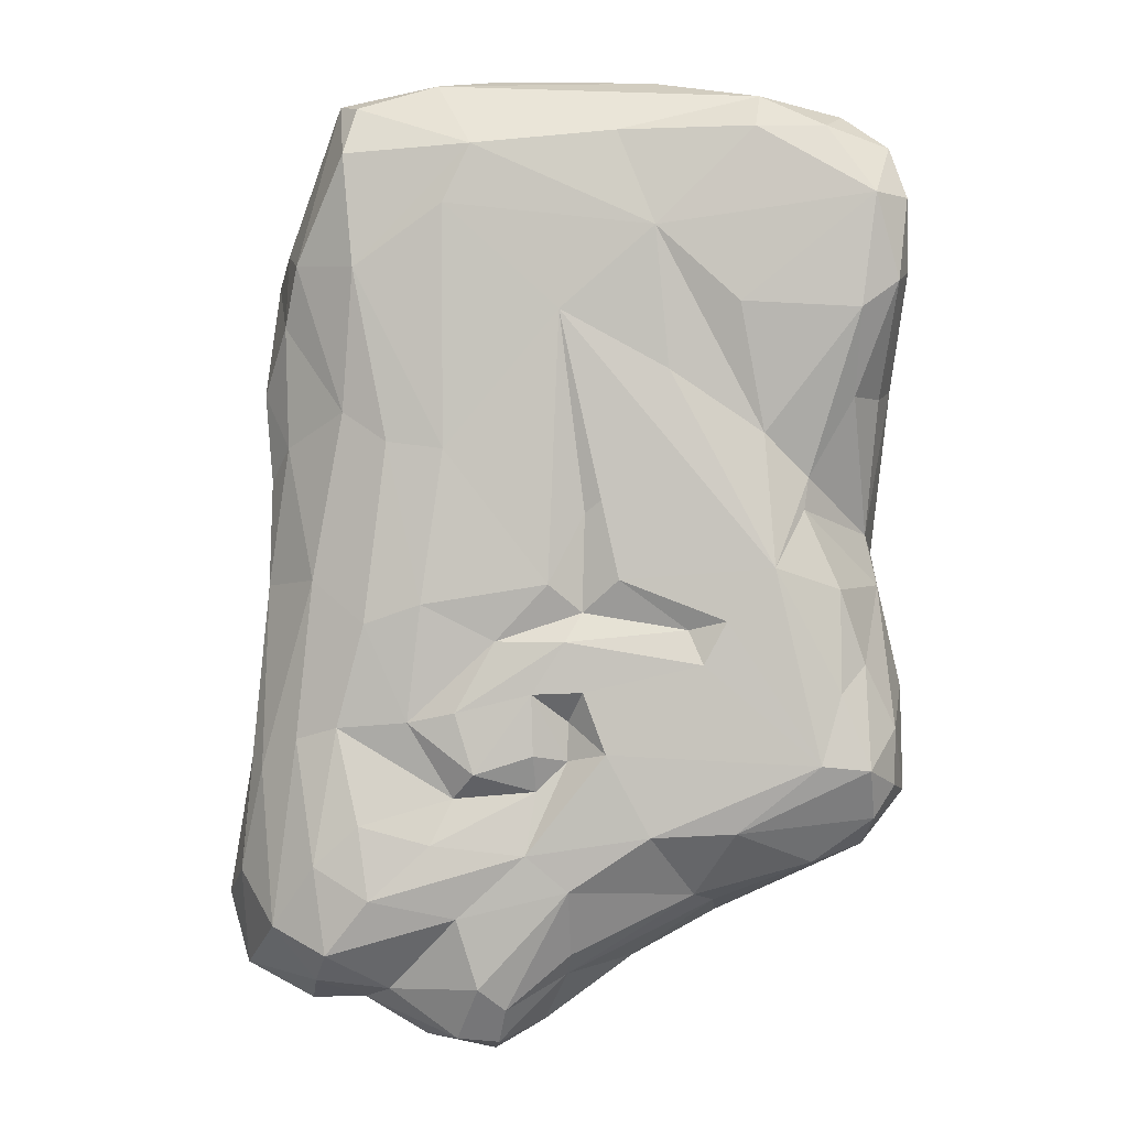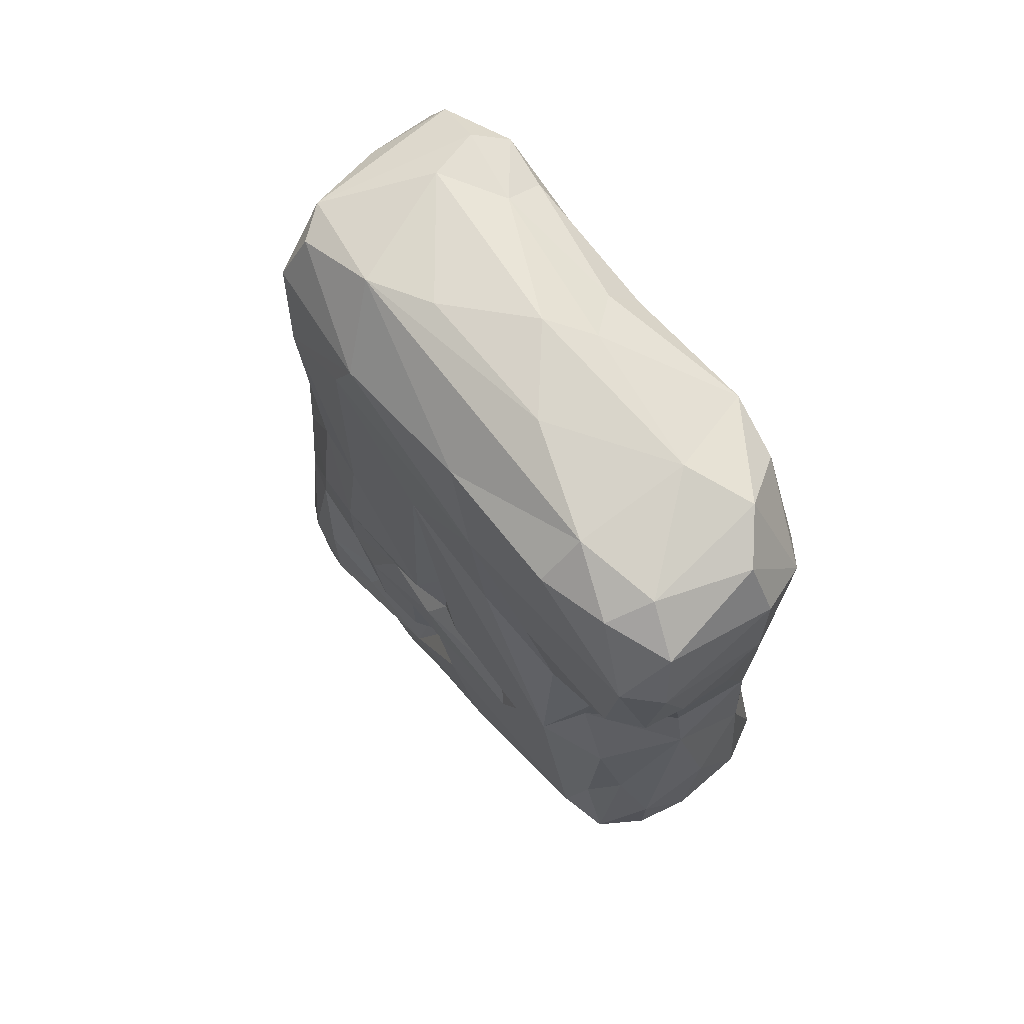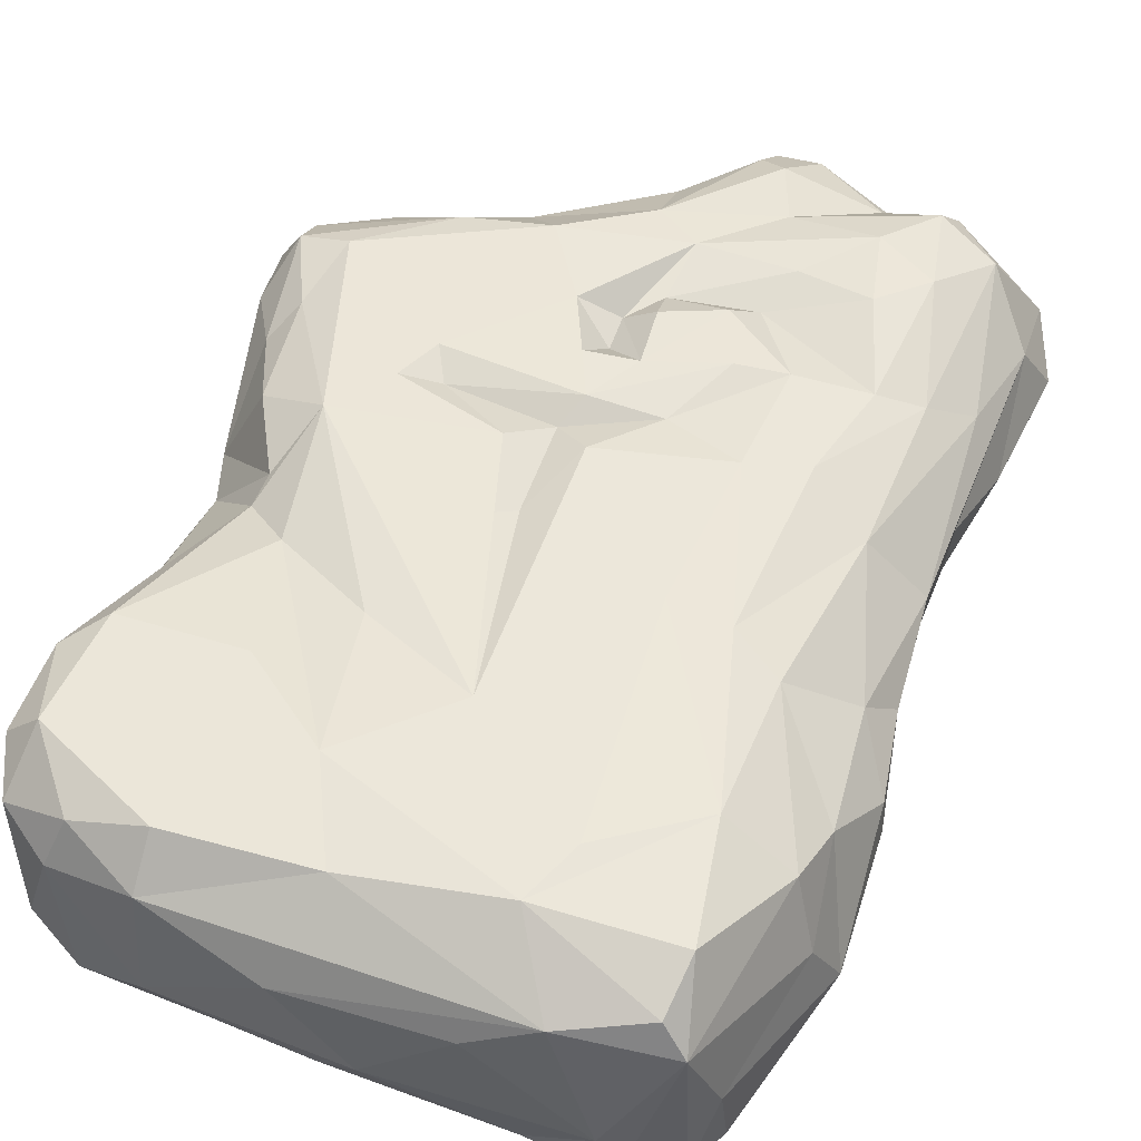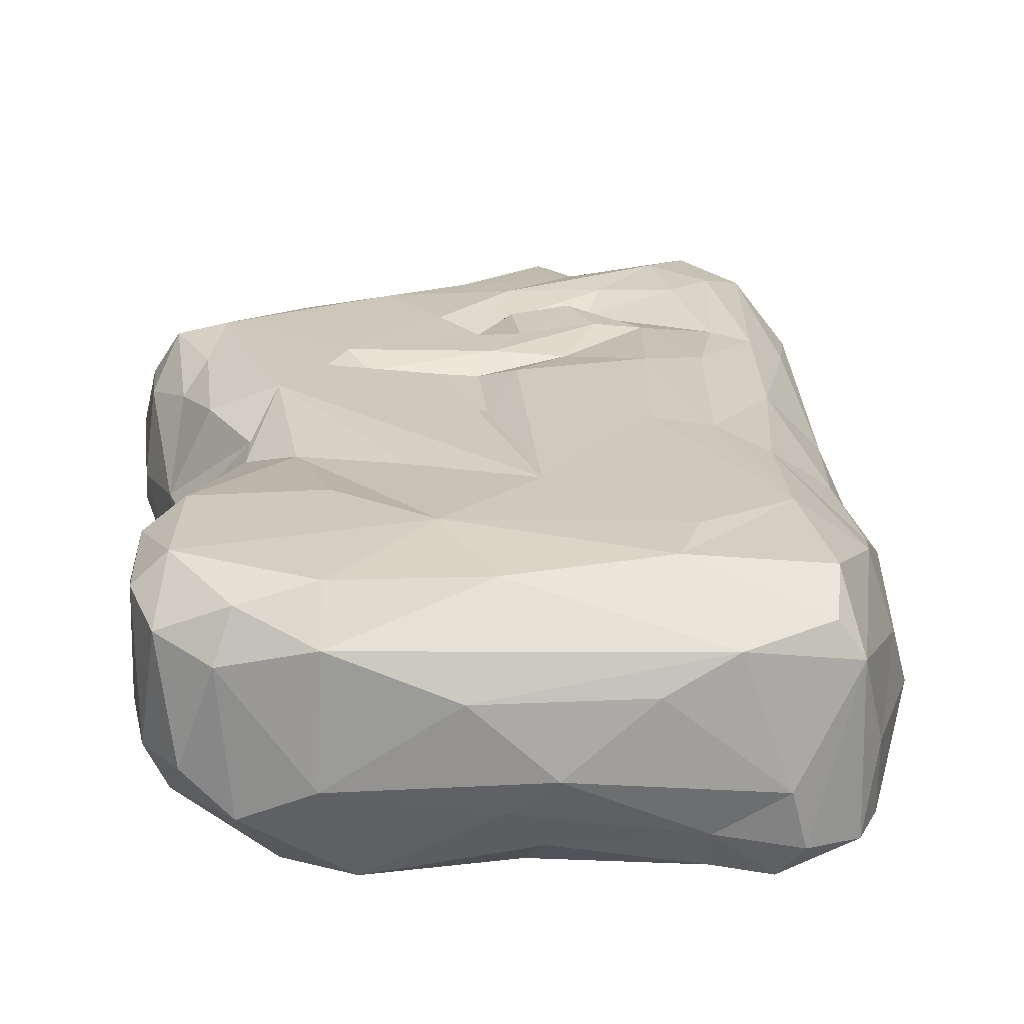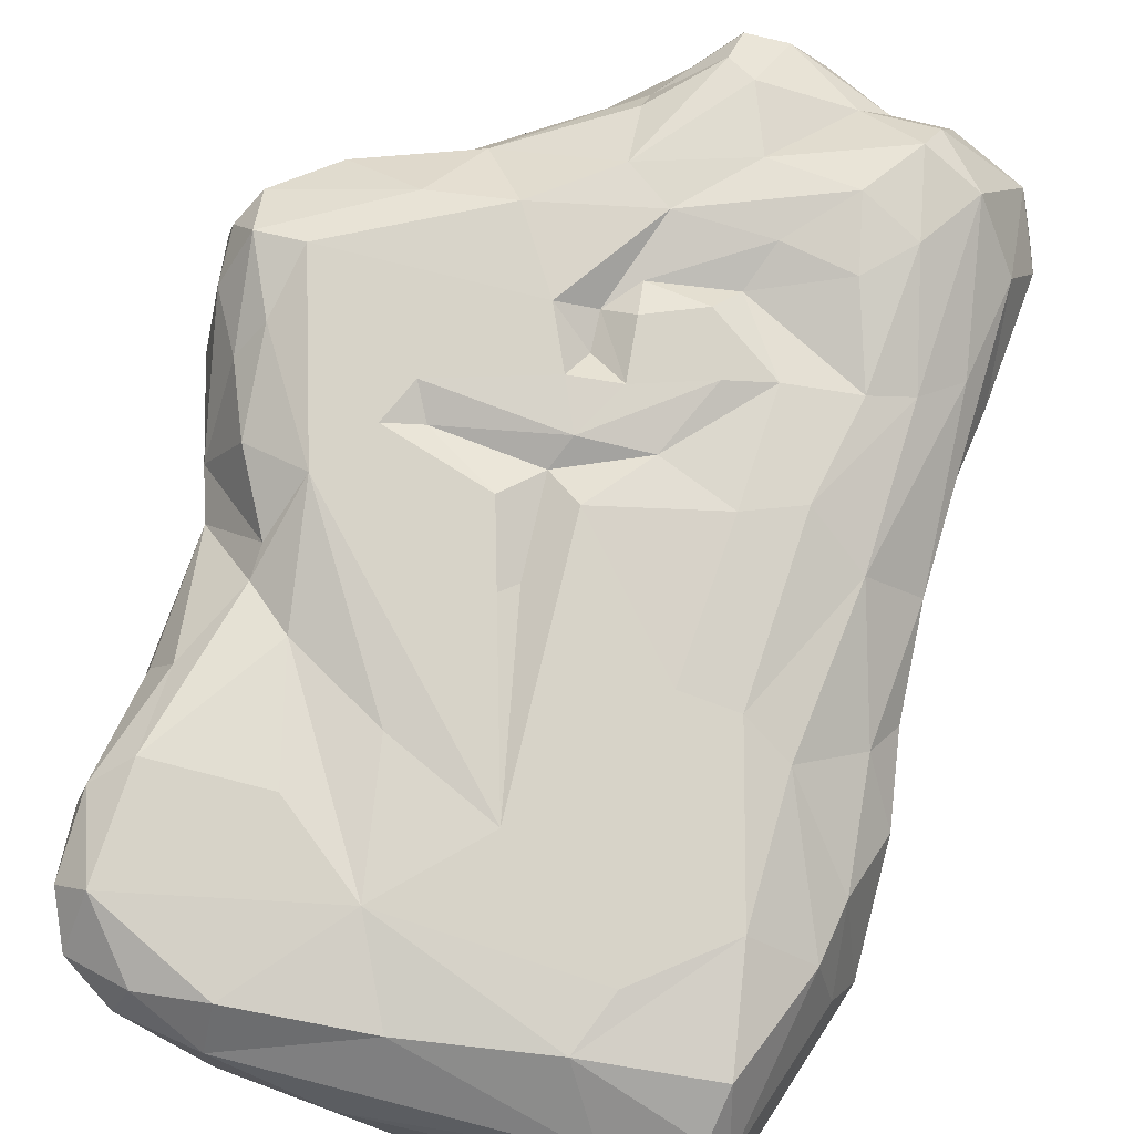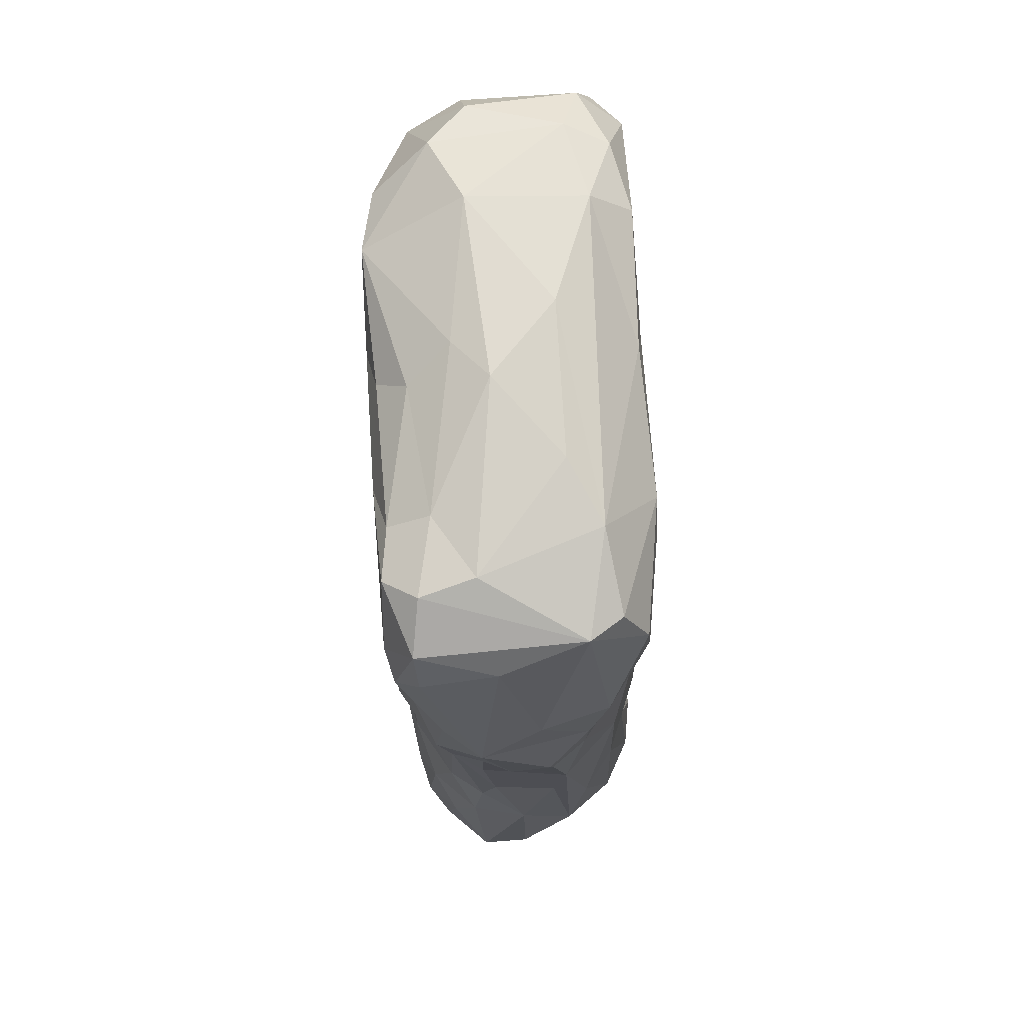
<metadata>
{"format":"obj","ext":"obj","renderer":"f3d","projection":"perspective","resolution":1024,"background":"white","views":[{"elev":-0.7,"azim":-176.2,"up":"+Z"},{"elev":68.6,"azim":-129.8,"up":"+Z"},{"elev":50.0,"azim":16.4,"up":"+Y"},{"elev":22.6,"azim":-6.7,"up":"+Y"},{"elev":76.8,"azim":11.3,"up":"+Y"},{"elev":77.8,"azim":86.1,"up":"+Z"}]}
</metadata>
<code>
o Group54860.006_Group54860.007
v -0.08791 -0.0278 -0.1861
v -0.1416 0.03287 -0.1517
v -0.08718 0.01259 -0.1753
v 0.09715 -0.08392 -0.008537
v 0.1051 -0.08372 0.1819
v 0.03059 -0.08387 0.2415
v 0.1501 -0.05939 -0.0849
v 0.1447 -0.07179 -0.1469
v 0.1708 -0.04571 -0.1281
v -0.03686 0.06573 0.003536
v -0.1213 0.0655 0.009876
v -0.004254 0.06549 0.1508
v -0.1797 -0.05064 0.1126
v -0.1651 -0.06983 0.09098
v -0.1812 -0.05536 0.2073
v -0.1156 0.05478 0.08343
v -0.168 0.06411 0.1507
v -0.1026 0.06554 0.1543
v 0.1533 0.02342 0.146
v 0.1514 0.02351 0.07796
v 0.1163 0.05169 0.09615
v 0.03004 0.01638 0.2851
v -0.05359 0.01693 0.283
v -0.01372 -0.01919 0.2891
v -0.1947 0.03316 0.1728
v -0.1878 -0.01281 0.1108
v -0.1958 -0.01851 0.1865
v -0.1163 -0.02656 0.2729
v 0.1348 -0.02475 0.2564
v 0.1222 0.02217 0.2706
v 0.1246 -0.06725 0.2683
v 0.118 -0.07692 0.01241
v 0.1493 -0.05547 0.02973
v 0.1192 -0.0819 0.1103
v -0.1638 -0.04373 -0.1461
v -0.17 0.006483 -0.1439
v -0.03251 -0.08319 -0.1536
v -0.1171 -0.08384 0.02954
v 0.06615 -0.03008 -0.2594
v 0.1229 -0.03879 -0.2319
v 0.04911 -0.06759 -0.2629
v 0.06502 -0.08196 -0.2378
v 0.1274 -0.08282 -0.1865
v -0.1838 -0.04109 -0.03259
v -0.1951 -0.03532 -0.09631
v -0.1814 -0.06302 -0.1024
v -0.06391 0.06215 0.1181
v -0.1398 0.04383 0.05973
v -0.165 0.04311 0.1038
v -0.1795 0.004477 0.000874
v -0.1706 0.04275 -0.04259
v -0.1874 0.03347 -0.07781
v 0.1082 0.01726 -0.2307
v 0.1392 0.008783 -0.2331
v 0.1676 0.00647 -0.04889
v 0.1799 -0.01308 -0.1043
v 0.1788 0.01869 -0.1598
v 0.05922 0.06456 0.07516
v 0.001706 0.06565 0.001111
v 0.1321 0.04293 -0.2178
v 0.08872 -0.03278 0.2856
v -0.03588 -0.03836 0.2795
v -0.01723 -0.06226 0.2667
v 0.05471 -0.05388 0.2805
v 0.1246 0.05875 -0.2024
v 0.09242 0.03298 -0.2237
v 0.05282 0.05714 -0.1819
v -0.04075 -0.0144 -0.2108
v -0.006326 0.02497 -0.2156
v 0.008406 -0.006792 -0.2465
v -0.1639 -0.06946 0.1944
v -0.1219 -0.08353 0.1933
v -0.0988 -0.08251 0.2487
v 0.0445 0.06381 0.2419
v -0.0355 0.06036 0.2487
v 0.06562 0.03344 0.2795
v 0.05983 0.06457 0.2094
v 0.1099 0.05907 0.1752
v 0.1688 0.001322 0.1095
v 0.1522 -0.06254 0.1166
v 0.1641 0.004388 0.06014
v 0.1698 -0.02075 0.1089
v 0.1584 -0.03714 0.06586
v 0.164 -0.03075 -0.05601
v -0.1933 0.04762 0.2116
v -0.05667 0.06614 0.196
v -0.1757 0.06423 0.2127
v -0.1109 0.06279 0.2496
v -0.03984 -0.06283 -0.1983
v -0.006824 -0.07037 -0.216
v -0.06175 -0.0809 -0.1518
v -0.000417 -0.04843 -0.2402
v -0.1344 -0.08269 -0.1254
v -0.1276 -0.07615 -0.147
v -0.07987 -0.0664 -0.171
v 0.1169 -0.07973 -0.07153
v 0.0412 0.05243 -0.221
v 0.0735 0.01086 -0.2526
v -0.1936 0.004475 -0.1136
v -0.182 -0.04208 -0.1273
v -0.193 -0.006136 -0.05588
v -0.1752 0.04086 -0.1266
v -0.1001 0.05976 -0.1341
v -0.1333 -0.07537 0.2408
v -0.1522 -0.0438 0.2612
v -0.1918 -0.02473 0.222
v -0.1758 -0.02271 0.2514
v -0.1839 0.03864 0.2404
v 0.02664 0.04366 -0.2336
v -0.009174 0.03935 -0.2032
v -0.008912 0.05966 -0.1663
v -0.07687 0.03343 -0.1699
v 0.1641 0.01361 0.000669
v 0.1651 0.02955 -0.1018
v 0.1339 0.04586 0.00347
v 0.1556 0.04803 -0.1876
v 0.1789 -0.003165 -0.2151
v 0.1428 0.04673 -0.08431
v 0.1307 0.0611 -0.1532
v 0.1057 0.0637 -0.1308
v 0.05461 0.05432 -0.1161
v 0.1189 0.05547 -0.07763
v 0.1562 -0.003847 0.1899
v 0.1452 0.03405 0.1795
v 0.1102 0.0402 0.266
v 0.1161 0.05407 0.2387
v -0.1796 0.01831 0.1039
v -0.06076 -0.04645 -0.1946
v -0.1625 -0.06288 -0.1405
v -0.1708 -0.05997 -0.05176
v -0.1629 -0.07486 -0.1196
v -0.1377 -0.0785 0.02244
v 0.1185 -0.07394 -0.2199
v 0.1737 -0.04677 -0.2216
v -0.1133 0.03944 0.2702
v -0.1586 0.02911 0.2596
v -0.1493 0.0536 0.2509
v 0.1674 -0.03663 0.176
v 0.0792 0.06061 -0.0744
v 0.09086 0.06024 0.07928
v 0.1366 -0.06549 0.2486
v 0.1293 -0.07909 0.2207
v 0.1517 -0.05688 0.1821
v 0.1126 -0.08334 0.23
v 0.08518 -0.0807 0.2728
v 0.1031 0.06114 -0.02054
v 0.07139 0.06538 -0.009868
v -0.1459 0.06484 -0.09694
v -0.1726 0.05872 -0.09977
v -0.157 0.05725 -0.05822
v 0.1643 -0.03975 -0.0912
v 0.1916 -0.01294 -0.1761
v 0.1903 -0.0401 -0.2024
v 0.1585 -0.03041 -0.23
v 0.06655 0.06172 -0.1413
v 0.0146 0.06119 -0.1467
v 0.008806 0.05542 -0.1121
v 0.03135 0.03084 -0.2531
v 0.05448 0.03286 -0.251
v 0.09993 0.06574 -0.1714
v 0.1578 -0.03776 0.003406
v -0.09529 0.06543 -0.01891
v 0.09652 -0.06256 0.2826
v 0.0564 -0.07675 0.2674
v -0.05372 0.06445 -0.1361
v -0.02965 0.06542 -0.09114
v 0.04233 0.06568 -0.1024
v 0.009865 0.06522 -0.09214
v 0.0108 0.06526 -0.05864
v -0.008055 0.05282 -0.09542
v -0.1728 0.003353 0.02899
v -0.1788 -0.04413 0.01972
v 0.03538 0.007911 -0.2606
v -0.02411 -0.07882 0.2486
v -0.1886 0.05419 0.1661
v 0.1655 -0.0656 -0.2113
v 0.05266 0.06563 -0.06886
v -0.1373 0.04726 0.04182
v -0.1568 0.04956 -0.001703
v 0.1314 -0.07275 0.1752
v -0.08259 0.06551 -0.04262
v -0.008535 0.05267 -0.07397
v 0.1485 -0.07762 -0.2032
v 0.02817 -0.06706 -0.2572
v -0.1869 0.03442 -0.1088
v -0.04621 -0.08384 0.2299
v 0.0311 0.06125 -0.02995
v 0.03184 -0.08058 -0.2378
v -0.01722 0.06546 -0.0576
v -0.0179 0.05833 0.03993
v -0.007463 0.0657 -0.03019
v -0.03553 0.06517 0.05335
v -0.07417 0.05966 -0.0237
v -0.01651 0.05756 -0.01429
v 0.1673 -0.05967 -0.1666
f 1 2 3
f 4 5 6
f 7 8 9
f 10 11 12
f 13 14 15
f 16 17 18
f 19 20 21
f 22 23 24
f 25 26 27
f 24 23 28
f 29 30 31
f 32 33 34
f 35 36 1
f 37 4 38
f 39 40 41
f 42 43 37
f 44 45 46
f 12 11 47
f 48 49 17
f 50 51 52
f 53 54 40
f 55 56 57
f 58 59 12
f 53 60 54
f 61 22 24
f 62 63 64
f 65 66 67
f 68 69 70
f 71 14 72
f 62 28 73
f 74 75 76
f 58 77 78
f 79 20 19
f 34 33 80
f 81 82 83
f 55 84 56
f 85 25 27
f 86 87 88
f 89 90 91
f 68 70 92
f 93 37 38
f 94 95 91
f 37 43 4
f 96 8 7
f 67 66 97
f 98 53 40
f 99 36 100
f 50 52 101
f 99 102 36
f 103 2 102
f 104 105 15
f 106 107 108
f 109 110 111
f 112 2 103
f 113 114 115
f 116 117 60
f 118 116 119
f 120 121 122
f 30 123 124
f 125 126 74
f 50 101 44
f 25 127 26
f 128 94 129
f 130 131 132
f 41 40 133
f 134 133 40
f 28 135 136
f 108 137 87
f 19 138 79
f 80 83 82
f 122 121 139
f 140 58 78
f 15 107 106
f 27 13 15
f 141 142 143
f 6 144 145
f 135 137 136
f 135 76 75
f 20 115 21
f 146 147 140
f 131 93 132
f 132 93 38
f 148 149 150
f 103 149 148
f 58 12 77
f 86 75 74
f 151 9 56
f 117 57 152
f 117 152 153
f 40 54 154
f 97 111 67
f 155 156 157
f 69 158 70
f 159 53 98
f 35 1 128
f 128 68 92
f 65 67 160
f 116 65 119
f 113 83 161
f 32 7 33
f 150 11 148
f 162 148 11
f 30 163 31
f 64 63 164
f 163 145 31
f 31 145 144
f 30 76 61
f 76 125 74
f 81 83 113
f 115 20 113
f 156 165 166
f 165 148 166
f 133 42 41
f 92 90 89
f 167 168 169
f 166 170 156
f 141 143 138
f 82 138 80
f 137 108 136
f 136 108 107
f 171 172 26
f 27 26 13
f 60 117 54
f 154 54 117
f 127 171 26
f 171 49 48
f 41 173 39
f 159 98 173
f 4 6 38
f 62 73 63
f 124 126 30
f 124 21 78
f 63 73 174
f 63 174 164
f 17 49 175
f 175 85 87
f 175 87 17
f 18 17 87
f 110 112 111
f 3 69 68
f 100 46 45
f 131 129 94
f 14 172 132
f 14 132 38
f 84 33 151
f 56 84 151
f 134 153 176
f 134 117 153
f 114 116 118
f 117 116 57
f 16 11 48
f 48 17 16
f 102 2 36
f 36 2 1
f 155 157 121
f 121 157 167
f 44 101 45
f 101 52 99
f 167 169 177
f 139 121 167
f 50 178 179
f 11 179 178
f 109 111 97
f 159 97 66
f 99 100 45
f 101 99 45
f 4 34 5
f 5 34 180
f 5 180 142
f 5 144 6
f 166 148 181
f 182 170 166
f 122 118 119
f 115 146 140
f 8 96 43
f 42 183 43
f 90 92 184
f 92 70 184
f 3 68 1
f 1 68 128
f 133 183 42
f 133 134 176
f 12 47 86
f 12 86 77
f 130 46 131
f 129 131 46
f 119 120 122
f 65 160 119
f 33 161 83
f 83 80 33
f 136 107 105
f 15 105 107
f 52 51 149
f 52 185 99
f 26 172 13
f 14 13 172
f 165 103 148
f 112 103 165
f 135 75 88
f 86 88 75
f 103 102 149
f 52 149 185
f 79 81 20
f 81 113 20
f 23 135 28
f 135 23 76
f 67 111 156
f 67 156 160
f 28 105 73
f 28 136 105
f 71 72 104
f 72 186 73
f 152 56 153
f 57 56 152
f 108 85 106
f 85 108 87
f 143 80 138
f 34 80 180
f 146 139 147
f 139 187 147
f 90 184 188
f 90 188 37
f 91 90 37
f 93 91 37
f 115 140 21
f 78 21 140
f 106 27 15
f 106 85 27
f 126 78 74
f 124 78 126
f 79 138 82
f 81 79 82
f 125 30 126
f 125 76 30
f 172 130 132
f 50 44 172
f 166 181 189
f 59 190 12
f 169 191 177
f 189 181 191
f 190 192 12
f 191 193 194
f 105 104 73
f 72 73 104
f 10 194 193
f 10 162 11
f 11 16 47
f 86 47 16
f 16 18 86
f 18 87 86
f 14 71 15
f 15 71 104
f 66 53 159
f 66 60 53
f 187 194 59
f 187 59 147
f 72 14 38
f 72 38 186
f 170 182 169
f 189 182 166
f 61 24 64
f 30 61 163
f 169 189 191
f 169 182 189
f 88 137 135
f 87 137 88
f 111 165 156
f 112 165 111
f 175 49 127
f 171 127 49
f 159 109 97
f 158 159 173
f 122 139 146
f 118 122 146
f 131 94 93
f 94 91 93
f 128 95 94
f 89 128 92
f 188 184 41
f 184 173 41
f 7 151 33
f 151 7 9
f 29 141 138
f 30 29 123
f 19 123 138
f 29 138 123
f 70 158 173
f 184 70 173
f 171 178 50
f 171 50 172
f 174 6 164
f 186 174 73
f 116 60 65
f 60 66 65
f 96 7 32
f 32 34 4
f 191 194 187
f 191 187 177
f 41 42 188
f 188 42 37
f 161 55 113
f 113 55 57
f 175 127 25
f 85 175 25
f 51 50 179
f 11 150 179
f 4 43 96
f 32 4 96
f 114 113 57
f 57 116 114
f 187 139 177
f 167 177 139
f 172 44 130
f 44 46 130
f 100 36 35
f 129 46 100
f 114 118 115
f 115 118 146
f 29 31 141
f 141 31 142
f 178 48 11
f 171 48 178
f 173 98 39
f 39 98 40
f 76 23 22
f 76 22 61
f 181 193 191
f 10 193 162
f 181 148 162
f 162 193 181
f 185 102 99
f 149 102 185
f 180 143 142
f 180 80 143
f 179 150 51
f 149 51 150
f 61 64 163
f 163 64 145
f 84 161 33
f 84 55 161
f 145 64 164
f 145 164 6
f 147 59 58
f 147 58 140
f 124 123 19
f 19 21 124
f 192 194 10
f 192 10 12
f 160 156 155
f 119 160 120
f 56 9 153
f 195 176 153
f 8 43 183
f 8 183 195
f 35 129 100
f 35 128 129
f 8 195 9
f 195 153 9
f 134 154 117
f 154 134 40
f 24 28 62
f 24 62 64
f 3 2 112
f 3 112 69
f 59 194 190
f 190 194 192
f 158 69 109
f 159 158 109
f 109 69 110
f 69 112 110
f 195 183 176
f 133 176 183
f 120 155 121
f 160 155 120
f 170 169 168
f 157 168 167
f 170 157 156
f 168 157 170
f 128 89 95
f 89 91 95
f 38 6 186
f 186 6 174
f 78 77 74
f 77 86 74
f 5 142 144
f 144 142 31

</code>
